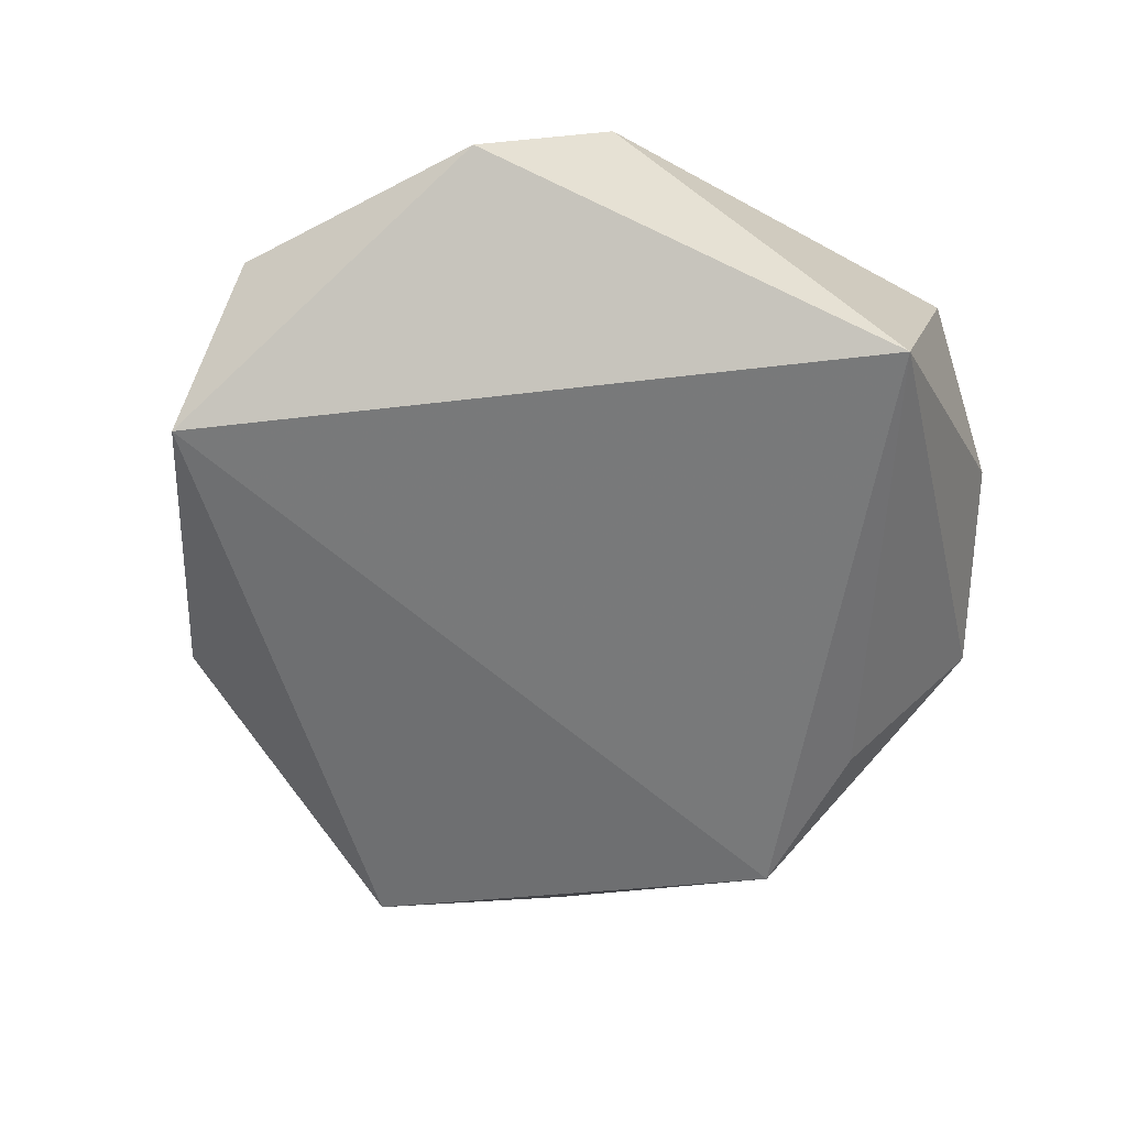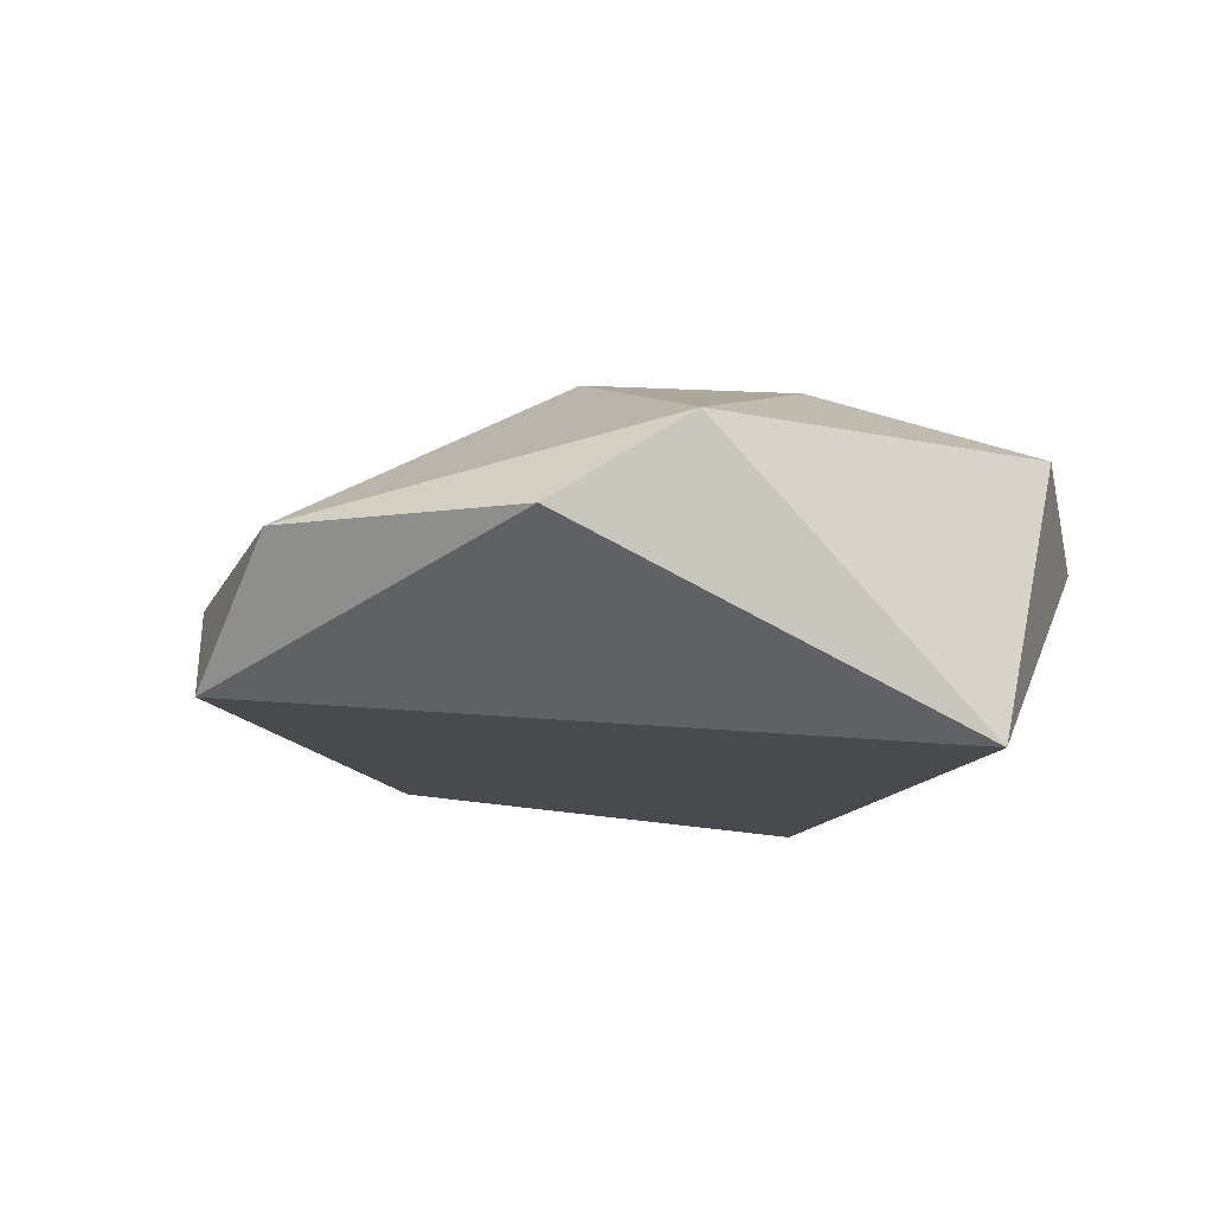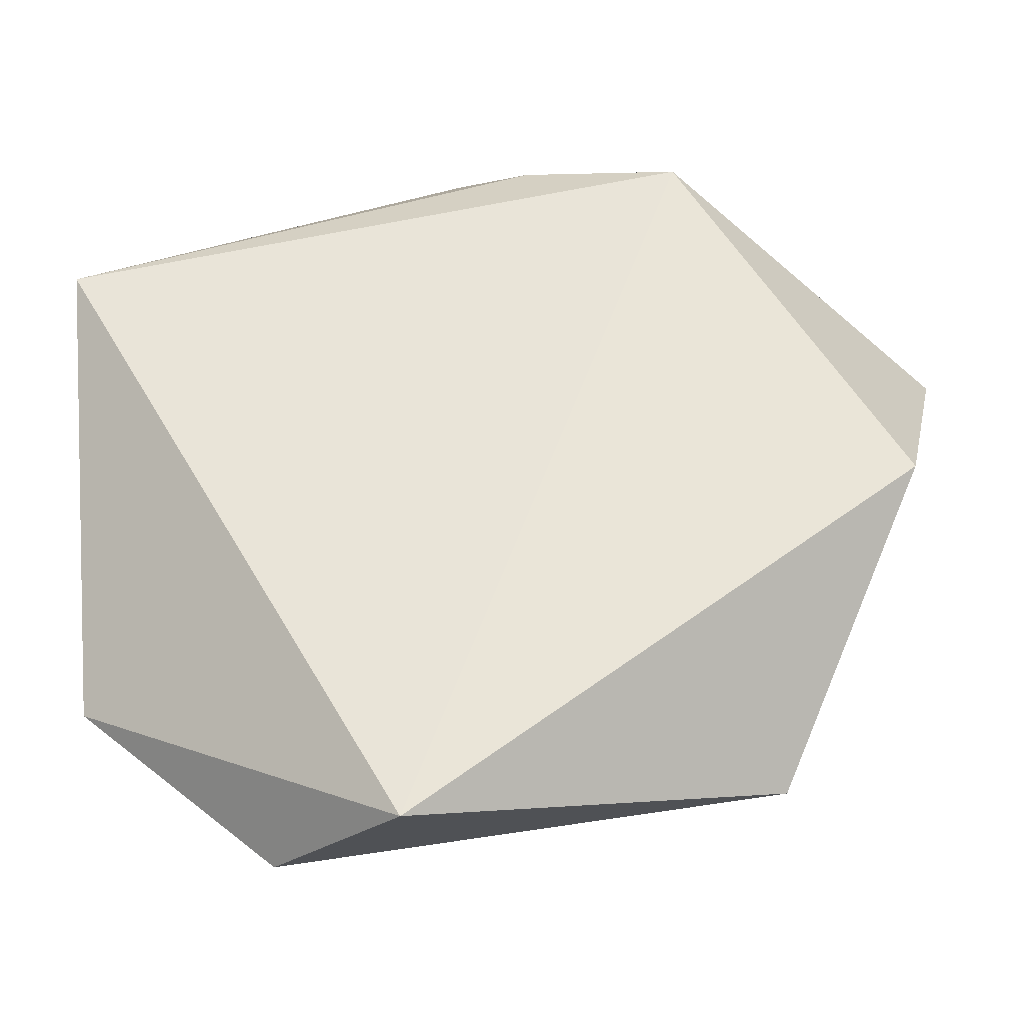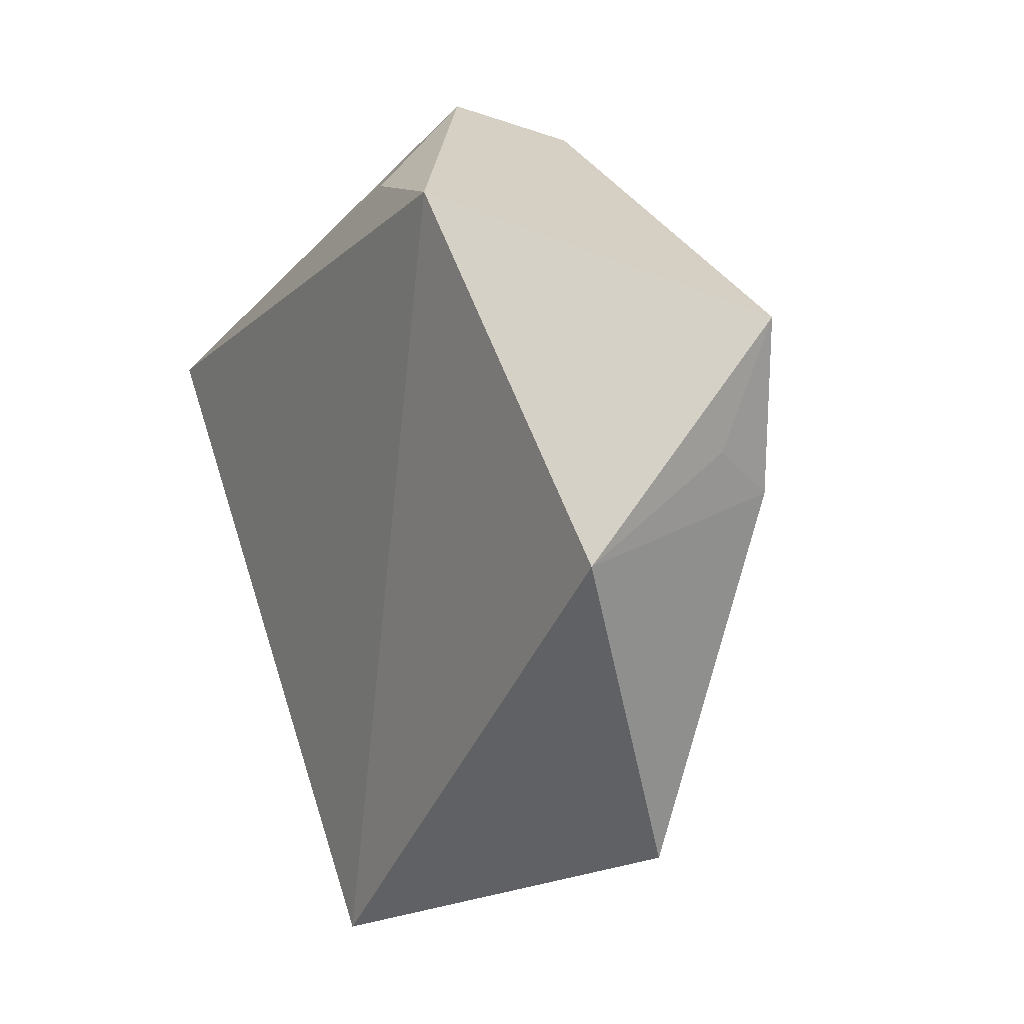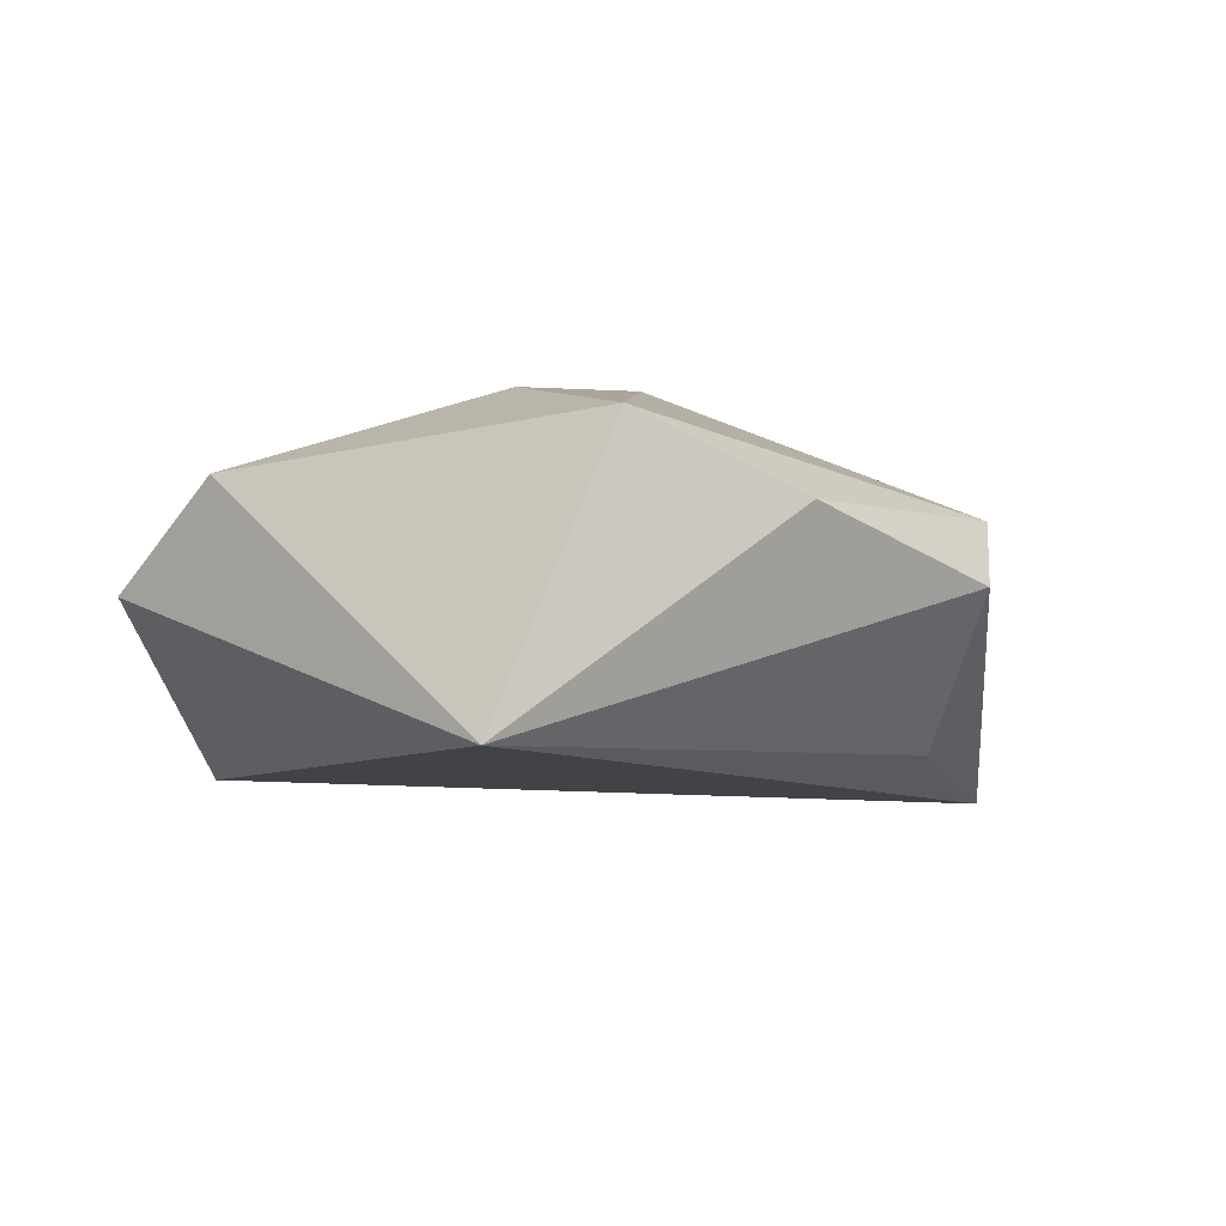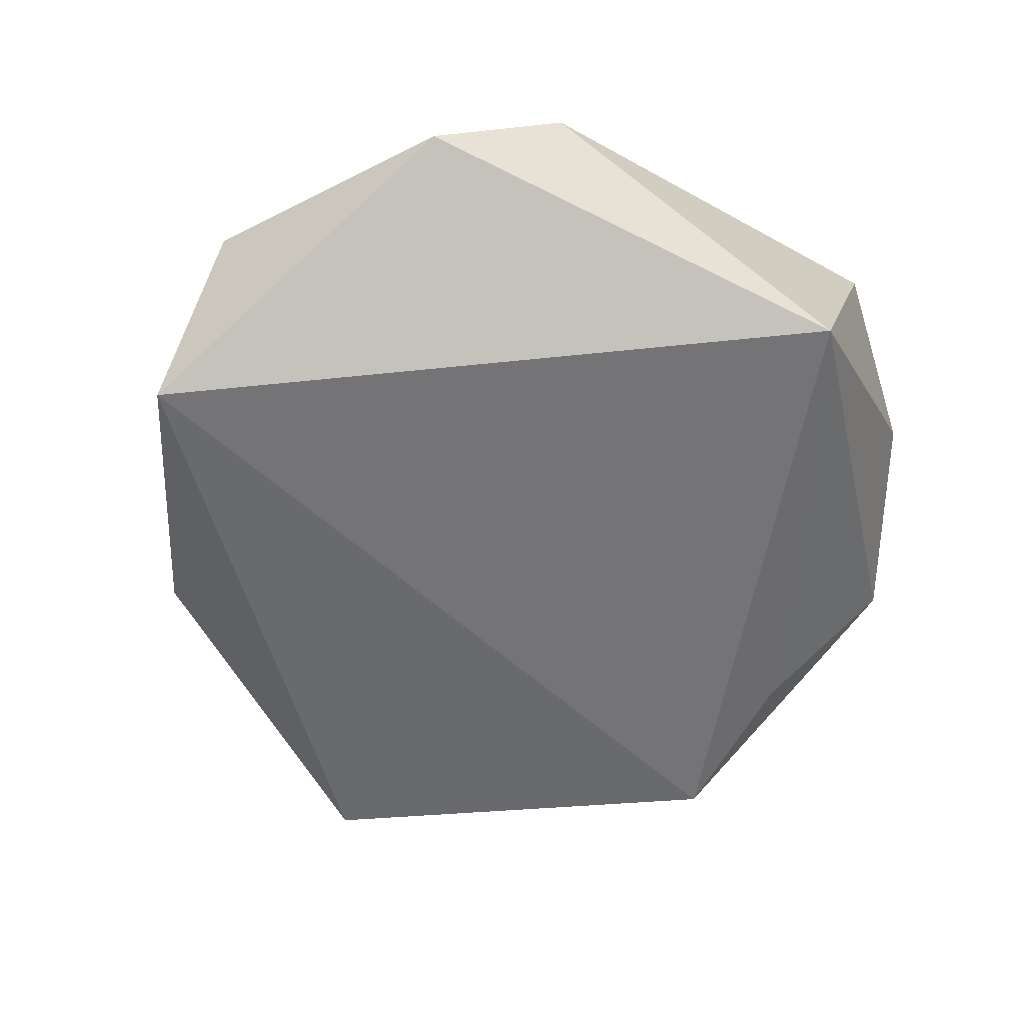
<metadata>
{"format":"obj","ext":"obj","renderer":"f3d","projection":"perspective","resolution":1024,"background":"white","views":[{"elev":-58.4,"azim":69.7,"up":"+Z"},{"elev":-13.0,"azim":66.1,"up":"+Z"},{"elev":-35.9,"azim":-176.0,"up":"+Y"},{"elev":-1.8,"azim":-117.6,"up":"+Y"},{"elev":-11.3,"azim":124.6,"up":"+Z"},{"elev":-56.9,"azim":69.2,"up":"+Z"}]}
</metadata>
<code>
v 0.001562 0.0436 -0.001113
v 0.001787 0.006016 0.02325
v 0.03501 0.02671 0.01093
v 0.01898 -0.04481 0.000926
v 0.02149 0.03733 0.003893
v 0.03956 -0.02728 -0.000179
v -0.02336 0.0292 -0.01708
v -0.04654 -0.00794 -0.01125
v -0.04525 -0.0008401 0.008351
v 0.005059 -0.04674 -0.01206
v -0.01427 -0.005364 0.01734
v -0.02748 0.01868 0.01201
v -0.007697 0.03897 0.007345
v -0.01994 0.004662 0.01935
v -0.05106 0.01524 0.005409
v 0.02346 0.006668 0.01841
v 0.01411 -0.01254 0.01946
v -0.04775 0.002801 0.002049
v 0.0423 -0.01345 0.009094
v 0.04114 0.01674 -0.01799
v -0.007138 0.03238 -0.01437
v -0.03196 -0.03647 0.004582
f 15 8 18
f 10 6 4
f 20 6 10
f 4 6 19
f 19 20 3
f 19 6 20
f 3 20 5
f 20 1 5
f 13 1 15
f 13 5 1
f 13 2 3
f 3 5 13
f 20 10 7
f 7 10 8
f 7 8 15
f 15 1 7
f 22 10 4
f 8 10 22
f 3 2 16
f 16 19 3
f 12 13 15
f 2 13 12
f 21 1 20
f 20 7 21
f 21 7 1
f 14 12 15
f 2 12 14
f 15 18 9
f 9 14 15
f 22 14 9
f 9 18 8
f 8 22 9
f 17 22 4
f 4 19 17
f 17 16 2
f 19 16 17
f 11 14 22
f 22 17 11
f 2 14 11
f 11 17 2

</code>
